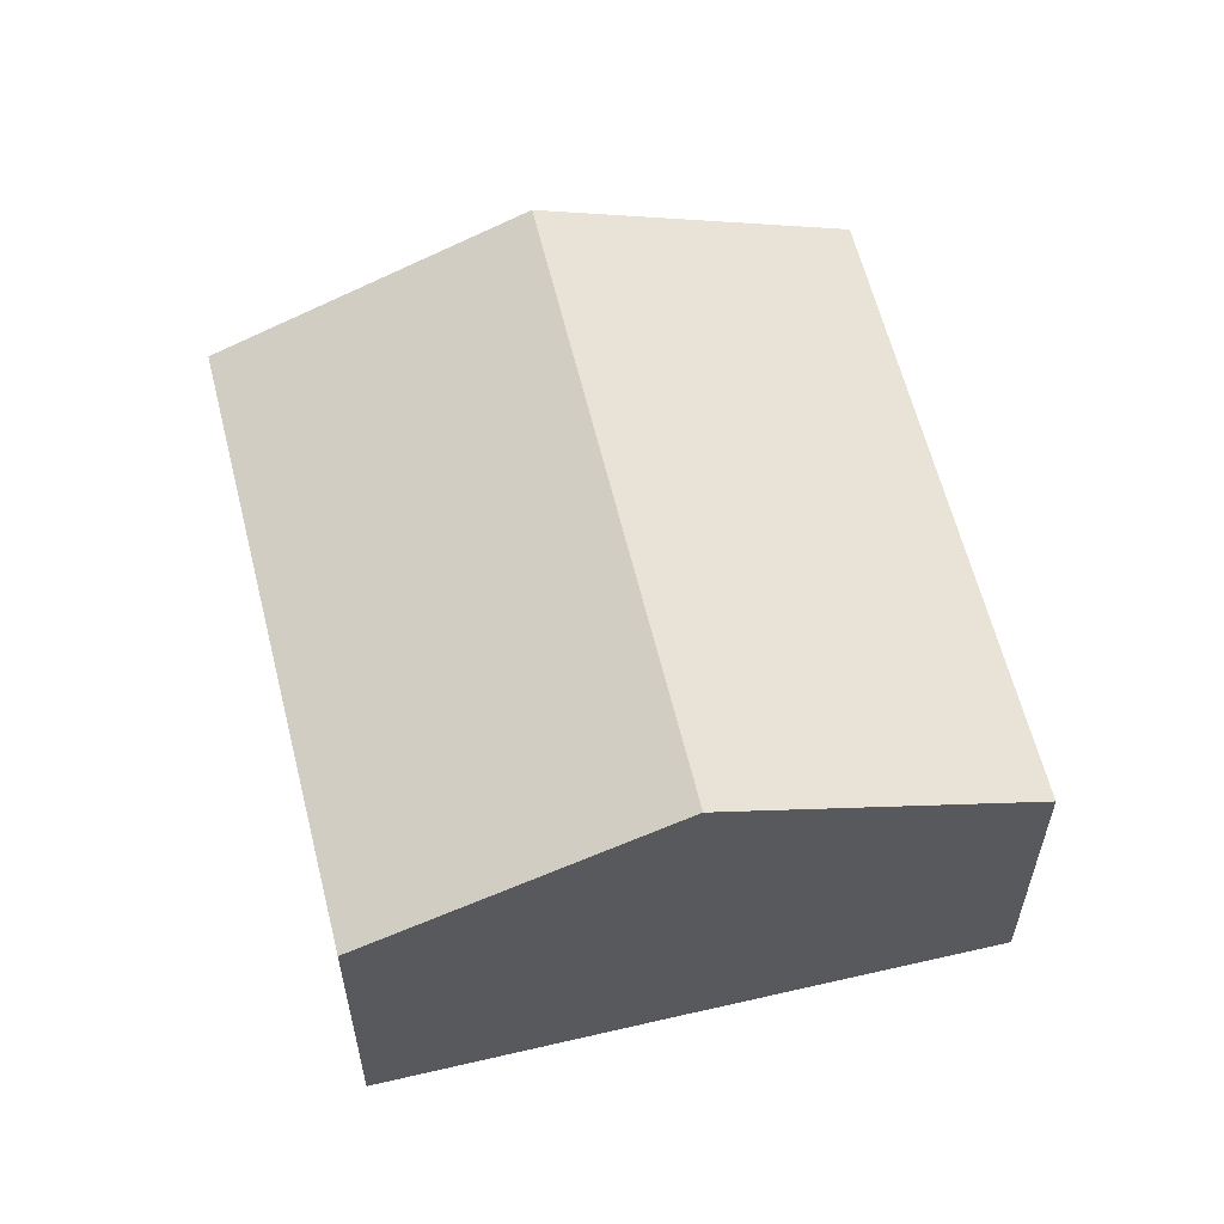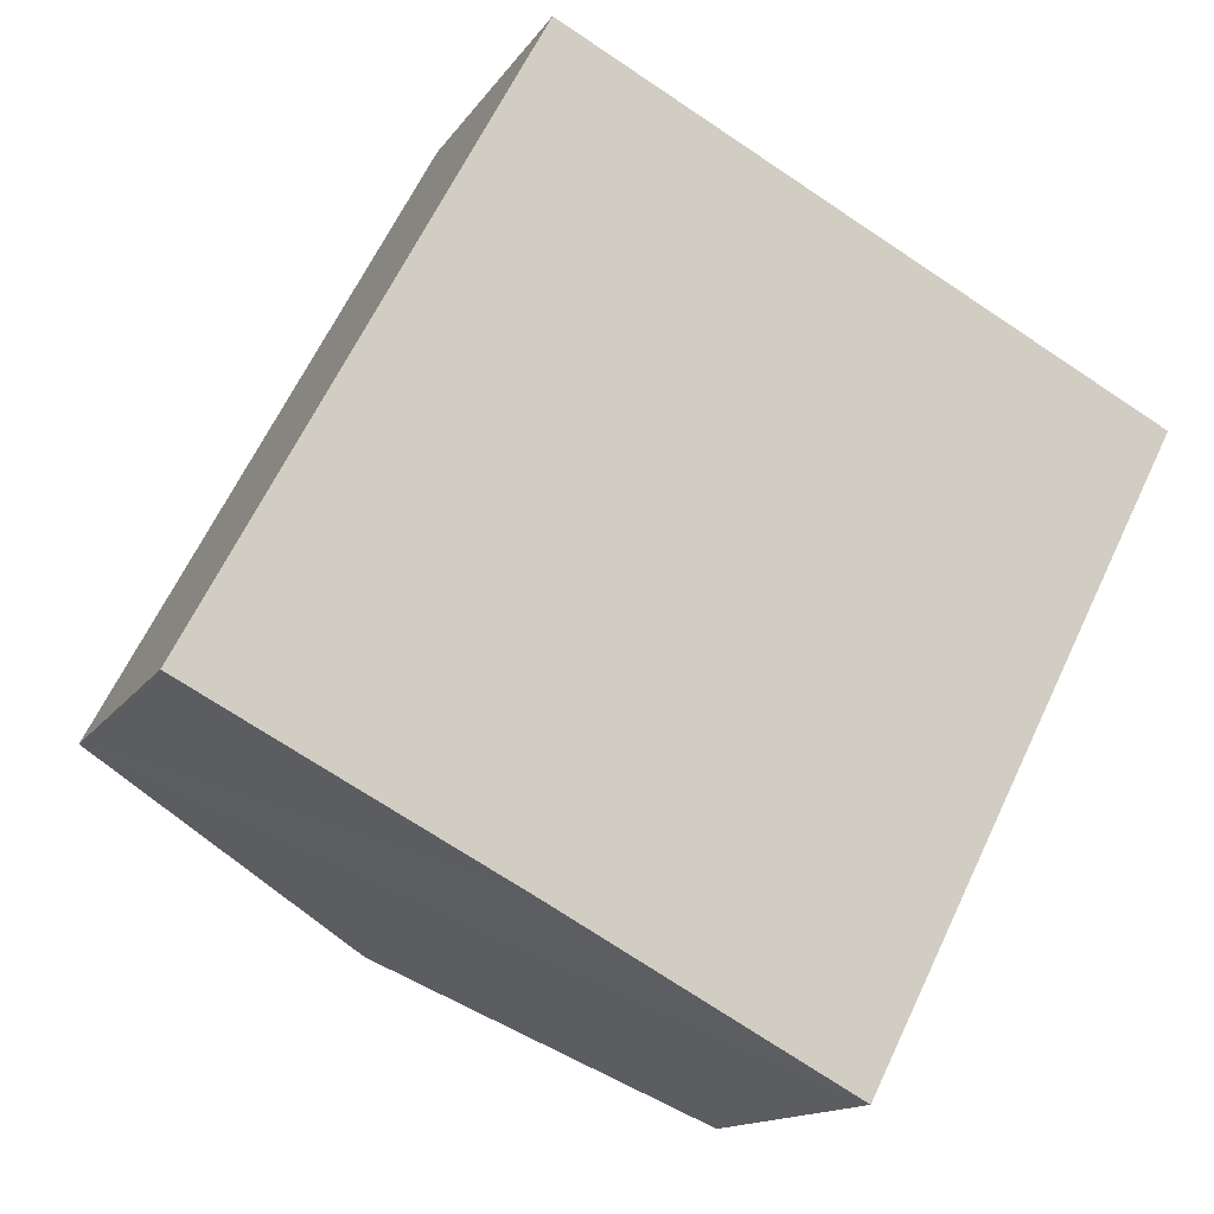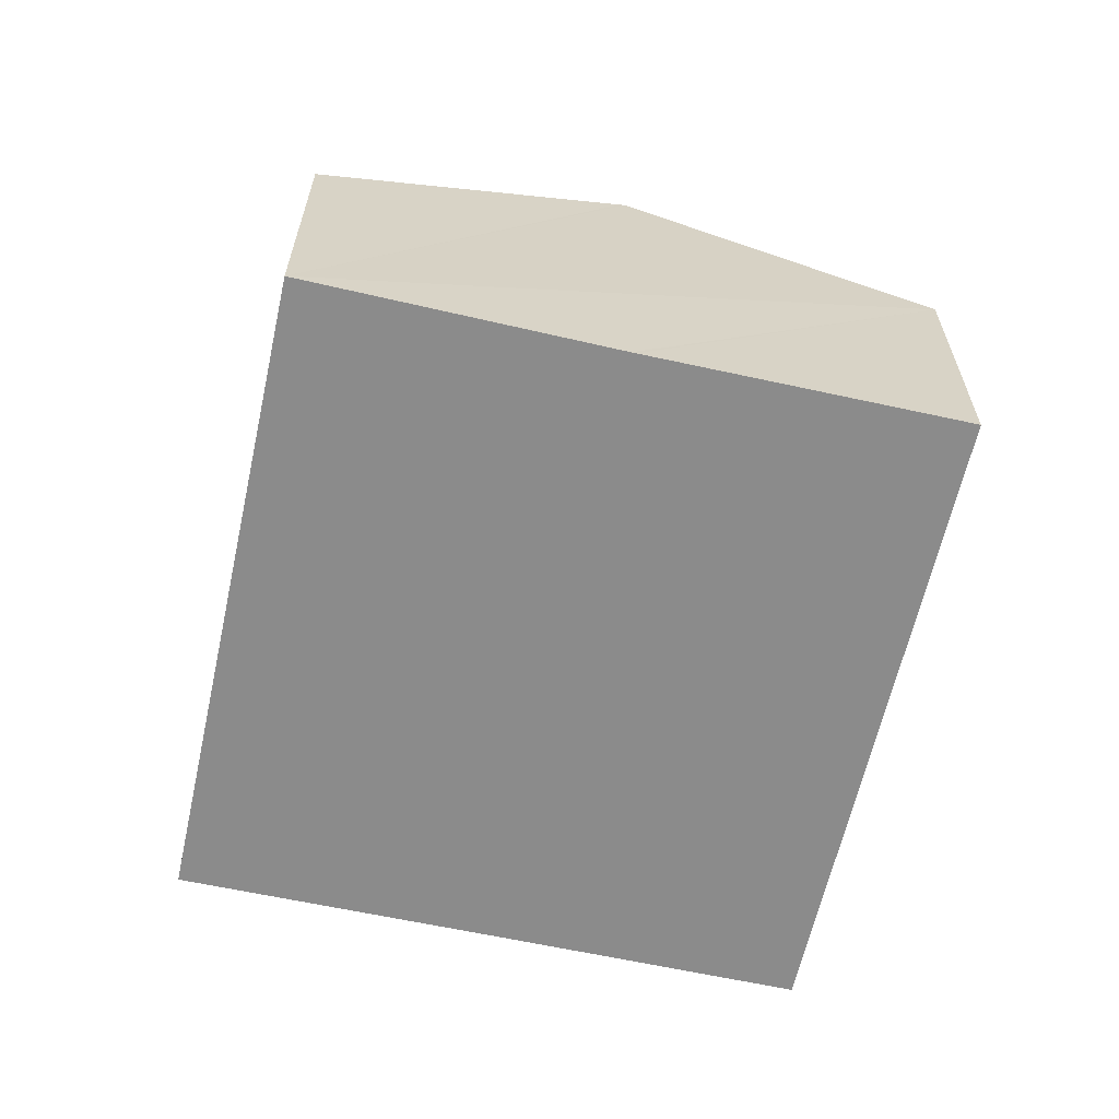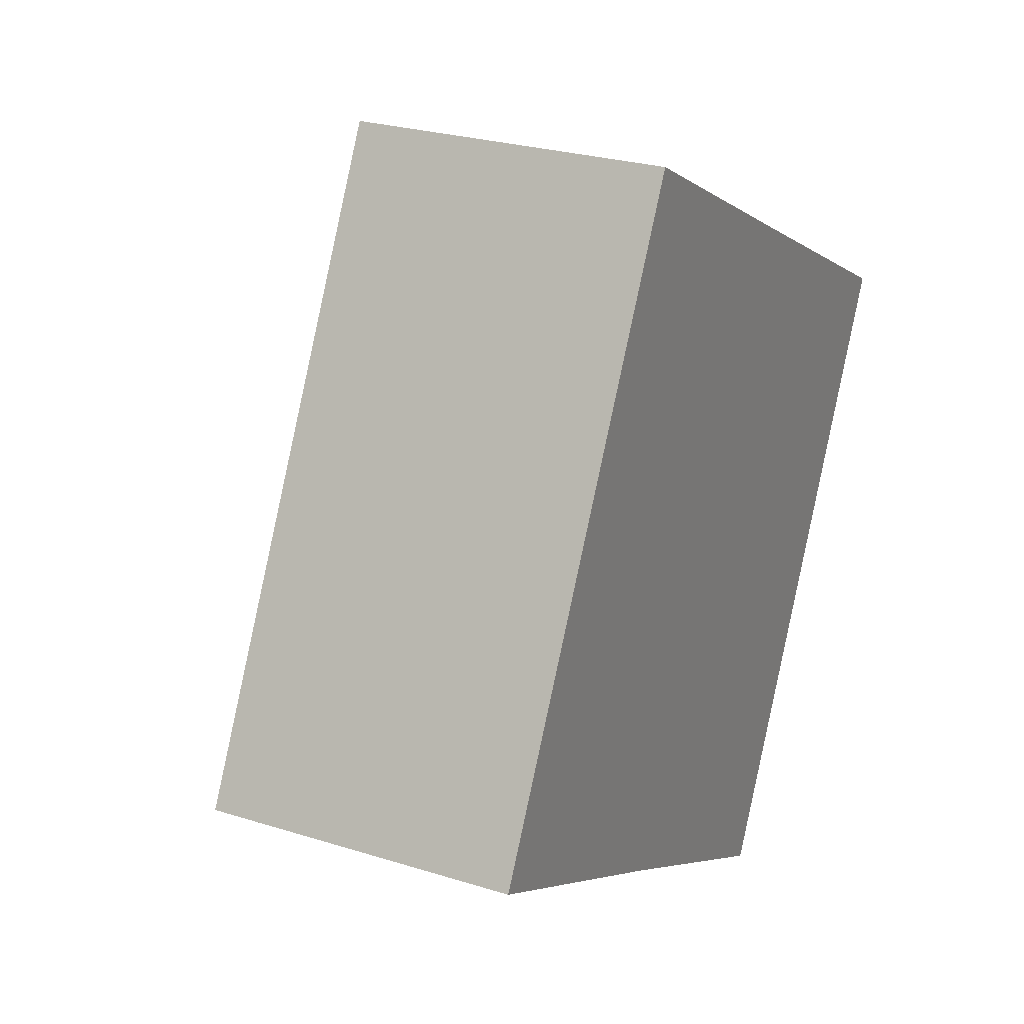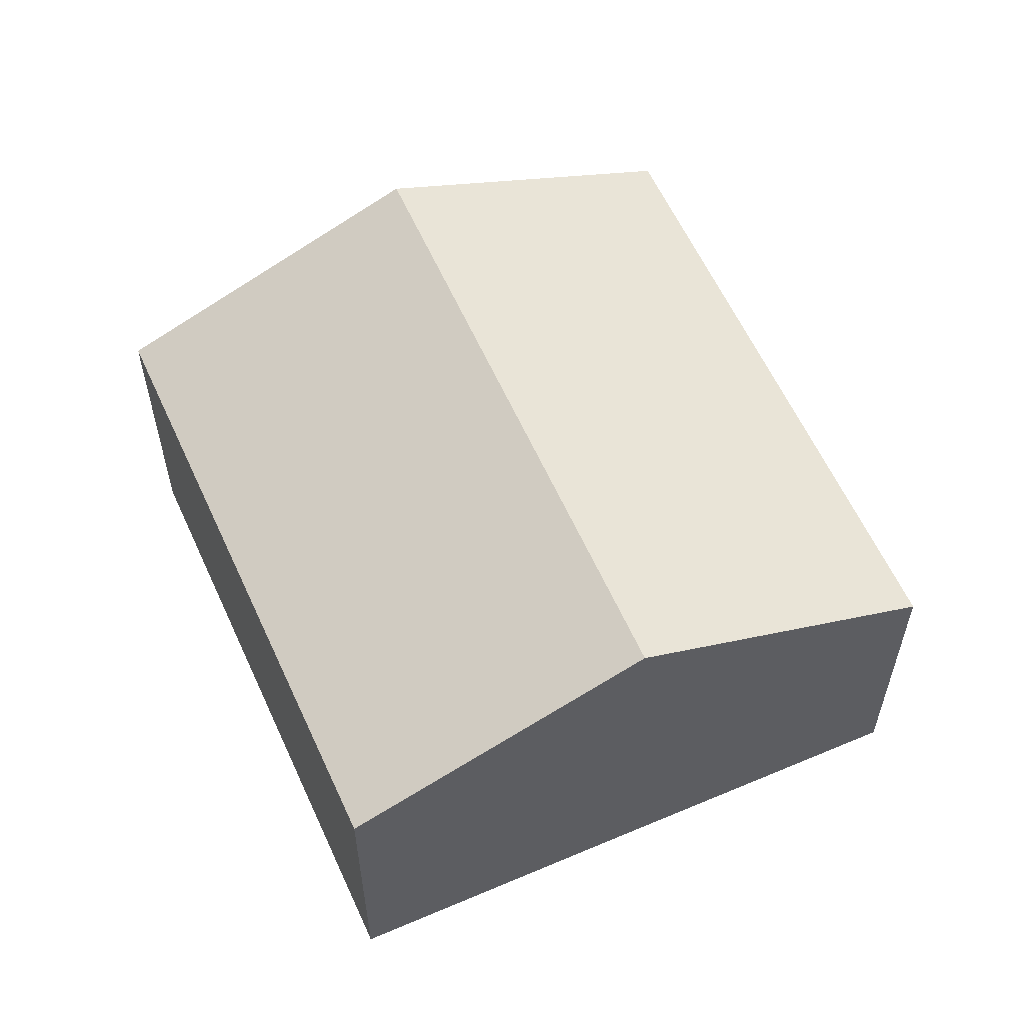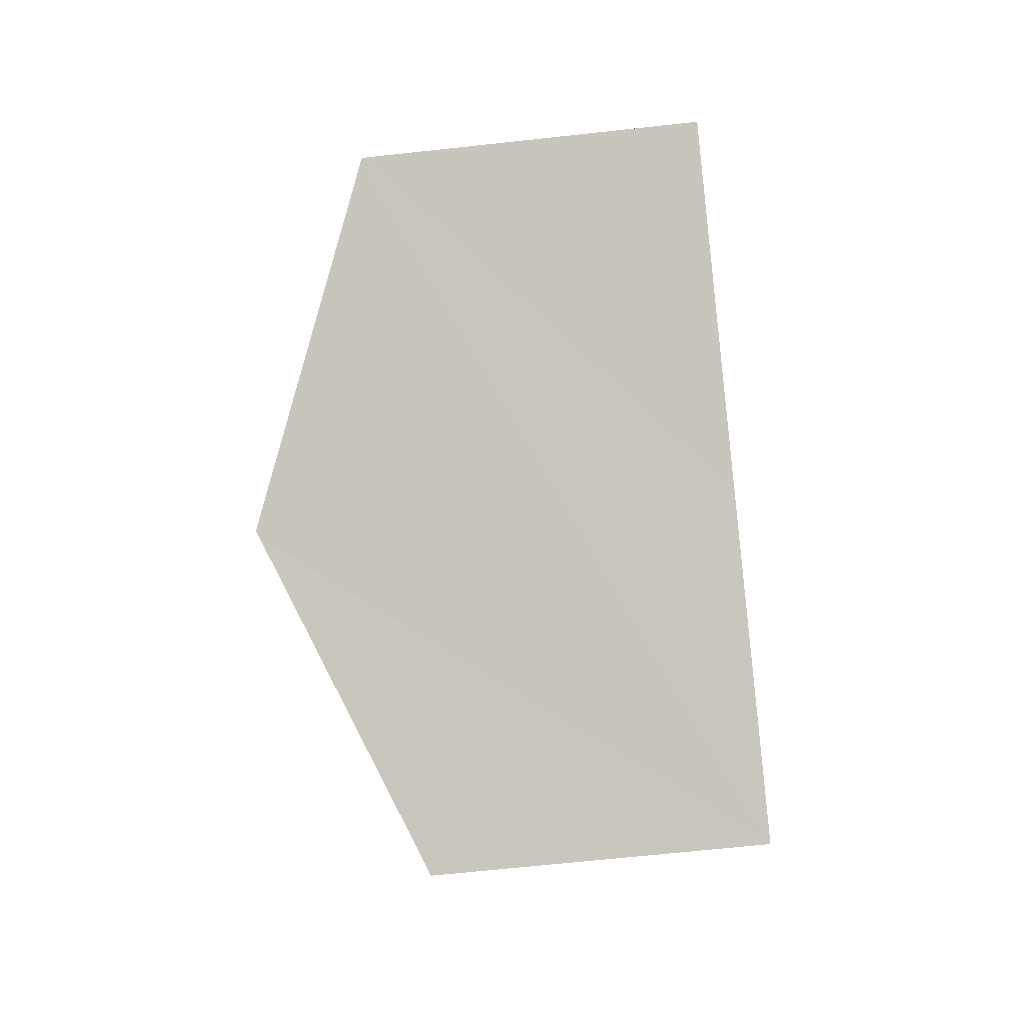
<metadata>
{"format":"obj","ext":"obj","renderer":"f3d","projection":"perspective","resolution":1024,"background":"white","views":[{"elev":59.2,"azim":13.8,"up":"+Y"},{"elev":-13.9,"azim":-21.2,"up":"+Z"},{"elev":-63.8,"azim":-165.1,"up":"+Y"},{"elev":25.8,"azim":-63.3,"up":"+Z"},{"elev":58.4,"azim":3.5,"up":"+Y"},{"elev":-63.6,"azim":-83.6,"up":"+Z"}]}
</metadata>
<code>
v  5.285 3.817 3.792
v  2.573 3.847 -1.333
v  5.218 3.847 3.826
v  7.78 2.71 2.514
v  2.612 3.829 -1.353
v  5.112 2.71 -2.688
v  0 2.702 1.655e-16
v  2.717 2.735 5.115
v  5.112 1.646e-16 -2.688
v  2.612 8.285e-17 -1.353
v  2.573 8.162e-17 -1.333
v  0 0 0
v  2.717 -3.132e-16 5.115
v  5.218 -2.343e-16 3.826
v  5.285 -2.322e-16 3.792
v  7.78 -1.539e-16 2.514
g defaultobject
f 1 2 3
f 2 1 4
f 2 4 5
f 5 4 6
f 7 3 2
f 3 7 8
f 9 5 6
f 5 9 2
f 2 9 7
f 7 9 10
f 7 10 11
f 7 11 12
f 7 13 8
f 13 7 12
f 13 3 8
f 3 13 1
f 1 13 4
f 4 13 14
f 4 14 15
f 4 15 16
f 16 6 4
f 6 16 9
f 11 13 12
f 13 11 10
f 13 10 9
f 13 9 14
f 14 9 16
f 14 16 15

</code>
